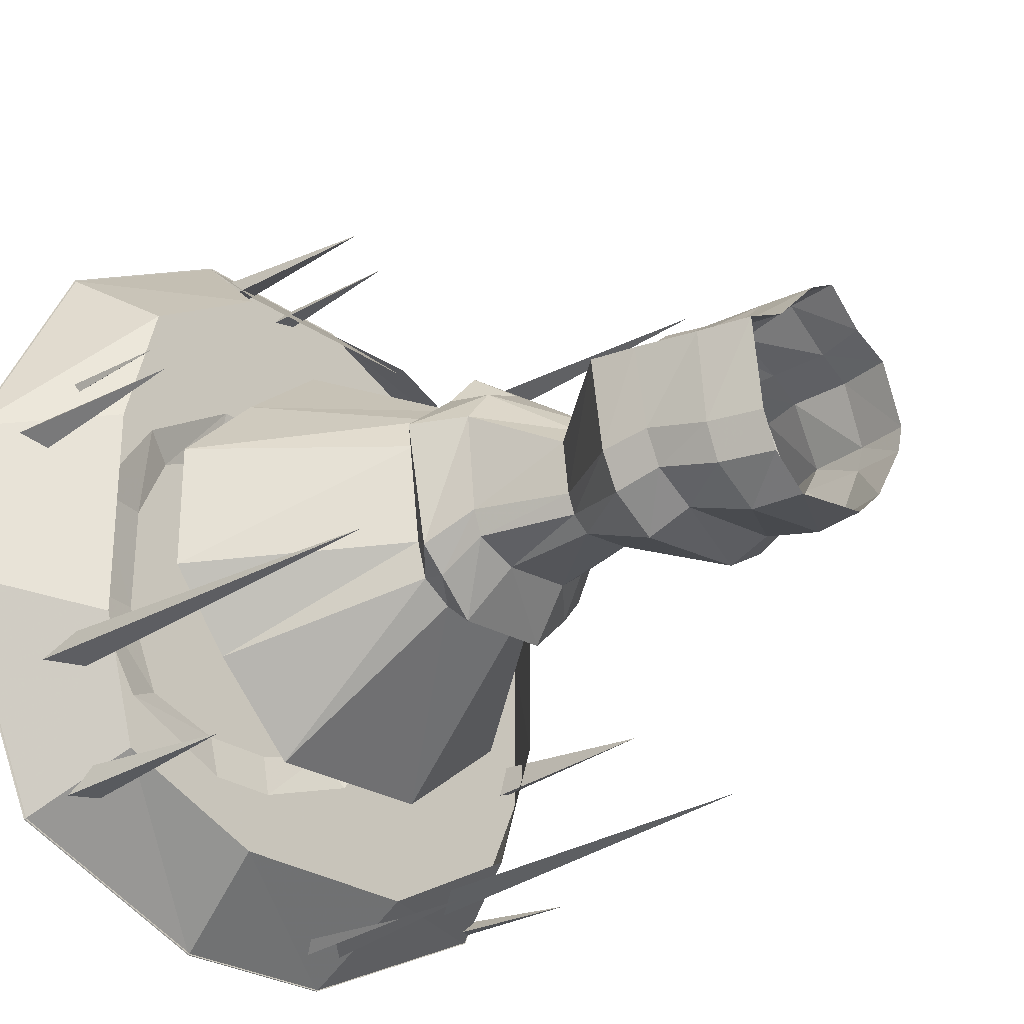
<metadata>
{"format":"obj","ext":"obj","renderer":"f3d","projection":"perspective","resolution":1024,"background":"white","views":[{"elev":-27.3,"azim":-47.0,"up":"+Z"}]}
</metadata>
<code>
o cave platform small2_back
v 3.48 0.04 -0.2
v 3.46 0.04 0
v 3.66 0.18 -0.08
v 3.62 0.04 0.06
v 3.78 0.04 -0.06
v -2.45 0.04 -2.36
v -2.3 0.04 -2.38
v -2.39 0.18 -2.5
v -2.29 0.04 -2.5
v -2.4 0.04 -2.59
v 0.85 0.08 -3.17
v 1.19 0.08 -3.2
v 0.98 0.25 -3.35
v 1.21 0.08 -3.35
v 0.96 0.08 -3.46
v 0.64 0 -0.64
v 0.64 0 0.64
v -0.64 0 0.64
v -0.64 0 -0.64
v -1.32 -0.33 3.81
v -1.21 -0.21 4.13
v -1.11 -2.58 3.89
v -0.92 -0.32 3.98
v -0.05 -0.32 4.01
v -0.28 -0.23 4.01
v -0.14 -2 4.1
v -0.19 -0.3 4.14
v 1.9 -0.52 3.24
v 2.24 -0.28 3.33
v 2.01 -5.16 3.05
v 2.25 -0.52 3
v 2.8 -0.57 2.85
v 3.14 -0.44 2.85
v 2.97 -2.8 2.56
v 3.08 -0.54 2.52
v 3.22 -0.42 2.36
v 3.44 -0.33 2.33
v 3.29 -2.1 2.25
v 3.34 -0.4 2.22
v -3.49 -0.34 1.5
v -3.64 -0.24 1.35
v -3.61 -2.02 1.44
v -3.68 -0.32 1.49
v -3.88 -0.4 0.58
v -4.13 -0.25 0.79
v -3.93 -2.65 0.79
v -3.88 -0.4 1
v 4.01 -0.28 -0.87
v 4.2 -0.15 -1.15
v 3.95 -2.53 -1.1
v 3.9 -0.27 -1.28
v -3.31 -0.52 -1.99
v -3.65 -0.28 -1.9
v -3.31 -5.16 -1.78
v -3.49 -0.52 -1.6
v -2.73 -0.28 -3.29
v -3.08 -0.16 -3.3
v -2.8 -2.53 -3.08
v -3.02 -0.28 -2.97
v 2.6 -0.64 -3
v 2.52 -0.4 -3.34
v 2.39 -5.28 -3
v 2.22 -0.64 -3.18
v 1.13 -0.26 -3.86
v 1.03 -0.13 -4.18
v 0.91 -2.51 -3.95
v 0.74 -0.25 -4.03
v 0.46 -0.23 -4.07
v 0.68 -0.14 -4.11
v 0.53 -1.92 -4.14
v 0.59 -0.22 -4.21
v 3.28 -0.1 -3.25
v 3.43 -0.01 -3.07
v 3.41 -1.78 -3.25
v 3.48 -0.08 -3.22
v 4.48 0.02 0.89
v 4.48 0.02 -1.2
v 3.48 -1.18 -1.02
v 3.51 -1.17 1.48
v -4.49 0.02 -0.98
v -4.5 0.02 0.87
v -3.31 -1.18 1.05
v -3.31 -1.18 -1.41
v -3.31 0.02 -3.52
v -2.77 -1.05 -2.82
v 3.55 0.02 -3.29
v 2.96 -1.18 -2.66
v -3.28 0.02 3.36
v -2.91 -1.18 2.53
v 3.36 0.02 3.42
v 2.96 -1.18 2.72
v -1.2 0.02 4.5
v 0.93 0.02 4.47
v 1.04 -1.18 3.42
v -1.5 -1.21 3.4
v 1.06 -1.22 3.48
v -1.5 -1.18 3.37
v -0.9 0.02 -4.48
v -1.12 -1.18 -3.6
v 1.07 0.02 -4.46
v 1.2 -1.18 -3.6
v 1.07 -4.41 -0.25
v 0.83 -4.41 -0.58
v 0.49 -5.49 -0.59
v 0.69 -5.49 -0.32
v 0.52 -4.41 -0.82
v -0.32 -4.41 -0.89
v -0.29 -5.49 -0.84
v 0.33 -5.49 -0.77
v -0.23 -4.41 1.31
v 0.23 -4.41 1.38
v 0.19 -5.49 0.61
v -0.16 -5.49 0.57
v 1.22 -4.41 0.45
v 0.79 -5.49 0.06
v 0.97 -4.41 0.99
v 0.57 -5.49 0.4
v 0.67 -4.41 1.2
v 0.43 -5.49 0.52
v -0.71 -4.41 1.13
v -0.39 -5.49 0.38
v -0.81 -4.41 -0.69
v -0.49 -5.49 -0.68
v -1.03 -4.41 0.72
v -0.66 -5.49 0.14
v -0.92 -4.41 -0.4
v -0.58 -5.49 -0.46
v -0.74 -3.85 1.25
v -0.35 -3.85 1.7
v 1.52 -3.85 0.43
v 1.42 -3.85 -0.54
v 1.3 -3.85 1.04
v 0.94 -3.85 1.39
v 1.17 -3.85 -0.86
v 0.7 -3.85 -1.33
v 0.34 -3.85 1.77
v -0.43 -3.85 -1.4
v -0.84 -3.85 -0.99
v -1.4 -3.85 0.68
v -1.13 -3.85 -0.71
v 1.1 -3.52 -0.34
v 0.95 -3.52 -0.81
v 1.01 -3.52 0.95
v 1.17 -3.52 0.41
v 0.81 -3.52 1.26
v 0.64 -3.52 -1.06
v 0.4 -3.52 1.48
v -0.41 -3.52 -1.11
v -0.32 -3.52 1.42
v -0.67 -3.52 1.16
v -0.77 -3.52 -0.89
v -0.99 -3.52 0.69
v -0.89 -3.52 -0.48
v 2.39 -1.53 -1.46
v 1.05 -1.53 -2.53
v 2.72 -1.53 -0.4
v 2.74 -1.53 0.34
v 2.58 -1.53 1.23
v 1.57 -1.53 1.9
v -0.96 -1.53 -2.59
v 0.44 -1.53 2.55
v -0.76 -1.53 2.45
v -1.95 -1.53 -1.62
v -2.68 -1.53 0.72
v -1.73 -1.53 1.66
v -2.68 -1.53 -0.73
v -0.77 -6.76 -1.5
v 0.57 -6.76 -1.34
v -0.38 -5.49 0.38
v -0.4 -6.76 1.07
v -1.06 -6.76 0.49
v 0.31 -6.76 1.28
v 0.84 -6.76 0.9
v 0.64 -5.49 -0.32
v 1.11 -6.76 -1
v 1.54 -6.76 -0.32
v 1.74 -6.76 0.01
v 1.35 -6.76 0.7
v -1.28 -6.76 -1.17
v -1.64 -6.76 0.24
v -1.48 -6.76 -0.77
v 0.99 -7.25 -0.85
v 1.34 -7.24 -0.32
v 1.54 -7.25 0.02
v 1.2 -7.25 0.7
v 0.84 -7.25 0.91
v 0.57 -7.25 -1.16
v 0.31 -7.25 1.14
v -0.71 -7.25 -1.3
v -0.33 -7.25 1.02
v -0.97 -7.25 0.49
v -1.18 -7.25 -1.02
v -1.52 -7.25 0.24
v -1.36 -7.25 -0.64
v 1.46 -7.92 0.01
v 1.21 -7.92 0.7
v 1.35 -7.92 -0.32
v 1 -7.92 -1
v 0.84 -7.92 0.9
v 0.31 -7.92 1.28
v 0.57 -7.92 -1.34
v -0.55 -7.92 -1.5
v -0.19 -7.92 1.07
v -0.8 -7.92 0.49
v -1.07 -7.92 -1.17
v -1.33 -7.92 0.24
v -1.23 -7.92 -0.77
v -0.11 -8.5 1.07
v -0.68 -8.5 0.49
v -0.47 -8.5 -1.5
v 0.49 -8.5 -1.34
v 0.26 -8.5 1.28
v 0.67 -8.5 0.9
v 0.86 -8.5 -1
v 1.28 -8.5 -0.32
v 1.37 -8.5 0.01
v 1.11 -8.5 0.7
v -0.88 -8.5 -1.17
v -1.18 -8.5 0.24
v -1.05 -8.5 -0.77
v -3.31 0 -3.52
v -1.96 0 -1.64
v -2.7 0 -0.52
v -4.49 0 -0.98
v 3.36 0 3.42
v 1.76 0 1.74
v 2.48 0 0.6
v 4.48 0 0.89
v 2.48 0 -0.2
v 4.48 0 -1.2
v 1.4 0 -1.82
v 3.55 0 -3.29
v 0.16 0 -2.26
v 1.07 0 -4.46
v -0.64 0 -2.26
v -0.9 0 -4.48
v 0.93 0 4.47
v 0.76 0 2.54
v -1.2 0 4.5
v -0.82 0 2.54
v -3.28 0 3.36
v -1.96 0 1.84
v -4.5 0 0.87
v -2.7 0 0.76
v 0.5 0.15 -0.51
v 0.51 0.15 -0.19
v -0.32 0.15 -0.12
v -0.11 0.15 -0.84
v 0.32 0.15 -0.79
v 0.22 0.15 0.72
v -0.27 0.15 0.74
v 0.54 0.15 0.1
v 0.52 0.15 0.44
v -0.76 0.15 0.73
v -1.04 0.15 0.48
v -1.05 0.15 -0.41
v -0.78 0.15 -0.82
v -0.42 0.15 -0.86
v 1.39 0.15 1.41
v 0.74 0.15 1.9
v 1.66 0.15 0.58
v 1.71 0.15 -0.18
v 1.44 0.15 -1.04
v 1.08 0.15 -1.47
v -0.79 0.15 1.92
v -1.6 0.15 1.56
v -1.96 0.15 0.77
v -1.97 0.15 -0.48
v -1.54 0.15 -1.43
v -0.64 0.15 -1.72
v 0.2 0.15 -1.72
v 1.78 0 -1.26
v -1.52 0.04 2.97
v -1.22 0.04 2.94
v -1.4 0.18 2.75
v -1.2 0.04 2.75
v -1.42 0.04 2.6
f 1 2 3
f 2 4 3
f 4 5 3
f 5 1 3
f 6 7 8
f 7 9 8
f 9 10 8
f 10 6 8
f 11 12 13
f 12 14 13
f 14 15 13
f 15 11 13
f 16 17 18 19
f 20 21 22
f 21 23 22
f 23 20 22
f 24 25 26
f 25 27 26
f 27 24 26
f 28 29 30
f 29 31 30
f 31 28 30
f 32 33 34
f 33 35 34
f 35 32 34
f 36 37 38
f 37 39 38
f 39 36 38
f 40 41 42
f 41 43 42
f 43 40 42
f 44 45 46
f 45 47 46
f 47 44 46
f 48 49 50
f 49 51 50
f 51 48 50
f 52 53 54
f 53 55 54
f 55 52 54
f 56 57 58
f 57 59 58
f 59 56 58
f 60 61 62
f 61 63 62
f 63 60 62
f 64 65 66
f 65 67 66
f 67 64 66
f 68 69 70
f 69 71 70
f 71 68 70
f 72 73 74
f 73 75 74
f 75 72 74
f 76 77 78 79
f 80 81 82 83
f 84 80 83 85
f 77 86 87 78
f 81 88 89 82
f 90 76 79 91
f 92 93 94 95
f 93 90 91 96
f 88 92 97 89
f 98 84 85 99
f 100 98 99 101
f 86 100 101 87
f 102 103 104 105
f 106 107 108 109
f 110 111 112 113
f 103 106 109 104
f 114 102 105 115
f 116 114 115 117
f 118 116 117 119
f 111 118 119 112
f 120 110 113 121
f 107 122 123 108
f 124 120 121 125
f 122 126 127 123
f 126 124 125 127
f 128 129 110 120
f 130 131 102 114
f 132 130 114 116
f 133 132 116 118
f 134 135 106 103
f 136 133 118 111
f 135 137 107 106
f 129 136 111 110
f 137 138 122 107
f 139 128 120 124
f 140 139 124 126
f 131 134 103 102
f 138 140 126 122
f 141 142 134 131
f 143 144 130 132
f 145 143 132 133
f 144 141 131 130
f 142 146 135 134
f 147 145 133 136
f 146 148 137 135
f 149 147 136 129
f 150 149 129 128
f 148 151 138 137
f 152 150 128 139
f 151 153 140 138
f 153 152 139 140
f 154 155 146 142
f 156 154 142 141
f 157 156 141 144
f 158 157 144 143
f 159 158 143 145
f 155 160 148 146
f 161 159 145 147
f 162 161 147 149
f 160 163 151 148
f 164 165 150 152
f 163 166 153 151
f 165 162 149 150
f 166 164 152 153
f 109 108 167 168
f 169 113 170 171
f 113 112 172 170
f 112 119 173 172
f 174 104 175 176
f 117 115 177 178
f 104 109 168 175
f 115 174 176 177
f 108 123 179 167
f 127 125 180 181
f 123 127 181 179
f 125 169 171 180
f 119 117 178 173
f 176 175 182 183
f 178 177 184 185
f 177 176 183 184
f 173 178 185 186
f 175 168 187 182
f 172 173 186 188
f 168 167 189 187
f 170 172 188 190
f 171 170 190 191
f 167 179 192 189
f 180 171 191 193
f 179 181 194 192
f 181 180 193 194
f 185 184 195 196
f 184 183 197 195
f 183 182 198 197
f 186 185 196 199
f 188 186 199 200
f 182 187 201 198
f 187 189 202 201
f 190 188 200 203
f 191 190 203 204
f 189 192 205 202
f 193 191 204 206
f 192 194 207 205
f 194 193 206 207
f 204 203 208 209
f 201 202 210 211
f 203 200 212 208
f 200 199 213 212
f 197 198 214 215
f 196 195 216 217
f 195 197 215 216
f 199 196 217 213
f 198 201 211 214
f 202 205 218 210
f 206 204 209 219
f 205 207 220 218
f 207 206 219 220
f 221 222 223 224
f 225 226 227 228
f 228 227 229 230
f 230 229 231 232
f 232 231 233 234
f 234 233 235 236
f 236 235 222 221
f 237 238 226 225
f 239 240 238 237
f 241 242 240 239
f 243 244 242 241
f 224 223 244 243
f 245 246 247
f 248 249 247
f 249 245 247
f 250 251 247
f 252 253 247
f 253 250 247
f 246 252 247
f 251 254 247
f 254 255 247
f 255 256 247
f 256 257 247
f 257 258 247
f 258 248 247
f 259 260 250
f 259 250 253
f 261 259 253
f 261 253 252
f 262 261 252
f 262 252 246
f 263 262 246
f 263 246 245
f 264 263 245
f 264 245 249
f 260 265 251
f 260 251 250
f 265 266 254
f 265 254 251
f 266 267 255
f 266 255 254
f 267 268 256
f 267 256 255
f 268 269 257
f 268 257 256
f 269 270 258
f 269 258 257
f 270 271 248
f 270 248 258
f 271 264 249
f 271 249 248
f 227 226 259
f 227 259 261
f 272 229 262
f 272 262 263
f 229 227 261
f 229 261 262
f 231 272 263
f 231 263 264
f 226 238 260
f 226 260 259
f 233 231 264
f 233 264 271
f 238 240 265
f 238 265 260
f 235 233 271
f 235 271 270
f 222 235 270
f 222 270 269
f 240 242 266
f 240 266 265
f 223 222 269
f 223 269 268
f 242 244 267
f 242 267 266
f 244 223 268
f 244 268 267
f 273 274 275
f 274 276 275
f 276 277 275
f 277 273 275
o cave platform small2_front
v 3.48 0.04 -0.2
v 3.46 0.04 0
v 3.66 0.18 -0.08
v 3.62 0.04 0.06
v 3.78 0.04 -0.06
v -2.45 0.04 -2.36
v -2.3 0.04 -2.38
v -2.39 0.18 -2.5
v -2.29 0.04 -2.5
v -2.4 0.04 -2.59
v 0.85 0.08 -3.17
v 1.19 0.08 -3.2
v 0.98 0.25 -3.35
v 1.21 0.08 -3.35
v 0.96 0.08 -3.46
v 0.64 0 -0.64
v 0.64 0 0.64
v -0.64 0 0.64
v -0.64 0 -0.64
v -1.32 -0.33 3.81
v -1.21 -0.21 4.13
v -1.11 -2.58 3.89
v -0.92 -0.32 3.98
v -0.05 -0.32 4.01
v -0.28 -0.23 4.01
v -0.14 -2 4.1
v -0.19 -0.3 4.14
v 1.9 -0.52 3.24
v 2.24 -0.28 3.33
v 2.01 -5.16 3.05
v 2.25 -0.52 3
v 2.8 -0.57 2.85
v 3.14 -0.44 2.85
v 2.97 -2.8 2.56
v 3.08 -0.54 2.52
v 3.22 -0.42 2.36
v 3.44 -0.33 2.33
v 3.29 -2.1 2.25
v 3.34 -0.4 2.22
v -3.49 -0.34 1.5
v -3.64 -0.24 1.35
v -3.61 -2.02 1.44
v -3.68 -0.32 1.49
v -3.88 -0.4 0.58
v -4.13 -0.25 0.79
v -3.93 -2.65 0.79
v -3.88 -0.4 1
v 4.01 -0.28 -0.87
v 4.2 -0.15 -1.15
v 3.95 -2.53 -1.1
v 3.9 -0.27 -1.28
v -3.31 -0.52 -1.99
v -3.65 -0.28 -1.9
v -3.31 -5.16 -1.78
v -3.49 -0.52 -1.6
v -2.73 -0.28 -3.29
v -3.08 -0.16 -3.3
v -2.8 -2.53 -3.08
v -3.02 -0.28 -2.97
v 2.6 -0.64 -3
v 2.52 -0.4 -3.34
v 2.39 -5.28 -3
v 2.22 -0.64 -3.18
v 1.13 -0.26 -3.86
v 1.03 -0.13 -4.18
v 0.91 -2.51 -3.95
v 0.74 -0.25 -4.03
v 0.46 -0.23 -4.07
v 0.68 -0.14 -4.11
v 0.53 -1.92 -4.14
v 0.59 -0.22 -4.21
v 3.28 -0.1 -3.25
v 3.43 -0.01 -3.07
v 3.41 -1.78 -3.25
v 3.48 -0.08 -3.22
v 4.48 0.02 0.89
v 4.48 0.02 -1.2
v 3.48 -1.18 -1.02
v 3.51 -1.17 1.48
v -4.49 0.02 -0.98
v -4.5 0.02 0.87
v -3.31 -1.18 1.05
v -3.31 -1.18 -1.41
v -3.31 0.02 -3.52
v -2.77 -1.05 -2.82
v 3.55 0.02 -3.29
v 2.96 -1.18 -2.66
v -3.28 0.02 3.36
v -2.91 -1.18 2.53
v 3.36 0.02 3.42
v 2.96 -1.18 2.72
v -1.2 0.02 4.5
v 0.93 0.02 4.47
v 1.04 -1.18 3.42
v -1.5 -1.21 3.4
v 1.06 -1.22 3.48
v -1.5 -1.18 3.37
v -0.9 0.02 -4.48
v -1.12 -1.18 -3.6
v 1.07 0.02 -4.46
v 1.2 -1.18 -3.6
v 1.07 -4.41 -0.25
v 0.83 -4.41 -0.58
v 0.49 -5.49 -0.59
v 0.69 -5.49 -0.32
v 0.52 -4.41 -0.82
v -0.32 -4.41 -0.89
v -0.29 -5.49 -0.84
v 0.33 -5.49 -0.77
v -0.23 -4.41 1.31
v 0.23 -4.41 1.38
v 0.19 -5.49 0.61
v -0.16 -5.49 0.57
v 1.22 -4.41 0.45
v 0.79 -5.49 0.06
v 0.97 -4.41 0.99
v 0.57 -5.49 0.4
v 0.67 -4.41 1.2
v 0.43 -5.49 0.52
v -0.71 -4.41 1.13
v -0.39 -5.49 0.38
v -0.81 -4.41 -0.69
v -0.49 -5.49 -0.68
v -1.03 -4.41 0.72
v -0.66 -5.49 0.14
v -0.92 -4.41 -0.4
v -0.58 -5.49 -0.46
v -0.74 -3.85 1.25
v -0.35 -3.85 1.7
v 1.52 -3.85 0.43
v 1.42 -3.85 -0.54
v 1.3 -3.85 1.04
v 0.94 -3.85 1.39
v 1.17 -3.85 -0.86
v 0.7 -3.85 -1.33
v 0.34 -3.85 1.77
v -0.43 -3.85 -1.4
v -0.84 -3.85 -0.99
v -1.4 -3.85 0.68
v -1.13 -3.85 -0.71
v 1.1 -3.52 -0.34
v 0.95 -3.52 -0.81
v 1.01 -3.52 0.95
v 1.17 -3.52 0.41
v 0.81 -3.52 1.26
v 0.64 -3.52 -1.06
v 0.4 -3.52 1.48
v -0.41 -3.52 -1.11
v -0.32 -3.52 1.42
v -0.67 -3.52 1.16
v -0.77 -3.52 -0.89
v -0.99 -3.52 0.69
v -0.89 -3.52 -0.48
v 2.39 -1.53 -1.46
v 1.05 -1.53 -2.53
v 2.72 -1.53 -0.4
v 2.74 -1.53 0.34
v 2.58 -1.53 1.23
v 1.57 -1.53 1.9
v -0.96 -1.53 -2.59
v 0.44 -1.53 2.55
v -0.76 -1.53 2.45
v -1.95 -1.53 -1.62
v -2.68 -1.53 0.72
v -1.73 -1.53 1.66
v -2.68 -1.53 -0.73
v -0.77 -6.76 -1.5
v 0.57 -6.76 -1.34
v -0.38 -5.49 0.38
v -0.4 -6.76 1.07
v -1.06 -6.76 0.49
v 0.31 -6.76 1.28
v 0.84 -6.76 0.9
v 0.64 -5.49 -0.32
v 1.11 -6.76 -1
v 1.54 -6.76 -0.32
v 1.74 -6.76 0.01
v 1.35 -6.76 0.7
v -1.28 -6.76 -1.17
v -1.64 -6.76 0.24
v -1.48 -6.76 -0.77
v 0.99 -7.25 -0.85
v 1.34 -7.24 -0.32
v 1.54 -7.25 0.02
v 1.2 -7.25 0.7
v 0.84 -7.25 0.91
v 0.57 -7.25 -1.16
v 0.31 -7.25 1.14
v -0.71 -7.25 -1.3
v -0.33 -7.25 1.02
v -0.97 -7.25 0.49
v -1.18 -7.25 -1.02
v -1.52 -7.25 0.24
v -1.36 -7.25 -0.64
v 1.46 -7.92 0.01
v 1.21 -7.92 0.7
v 1.35 -7.92 -0.32
v 1 -7.92 -1
v 0.84 -7.92 0.9
v 0.31 -7.92 1.28
v 0.57 -7.92 -1.34
v -0.55 -7.92 -1.5
v -0.19 -7.92 1.07
v -0.8 -7.92 0.49
v -1.07 -7.92 -1.17
v -1.33 -7.92 0.24
v -1.23 -7.92 -0.77
v -0.11 -8.5 1.07
v -0.68 -8.5 0.49
v -0.47 -8.5 -1.5
v 0.49 -8.5 -1.34
v 0.26 -8.5 1.28
v 0.67 -8.5 0.9
v 0.86 -8.5 -1
v 1.28 -8.5 -0.32
v 1.37 -8.5 0.01
v 1.11 -8.5 0.7
v -0.88 -8.5 -1.17
v -1.18 -8.5 0.24
v -1.05 -8.5 -0.77
v -3.31 0 -3.52
v -1.96 0 -1.64
v -2.7 0 -0.52
v -4.49 0 -0.98
v 3.36 0 3.42
v 1.76 0 1.74
v 2.48 0 0.6
v 4.48 0 0.89
v 2.48 0 -0.2
v 4.48 0 -1.2
v 1.4 0 -1.82
v 3.55 0 -3.29
v 0.16 0 -2.26
v 1.07 0 -4.46
v -0.64 0 -2.26
v -0.9 0 -4.48
v 0.93 0 4.47
v 0.76 0 2.54
v -1.2 0 4.5
v -0.82 0 2.54
v -3.28 0 3.36
v -1.96 0 1.84
v -4.5 0 0.87
v -2.7 0 0.76
v 0.5 0.15 -0.51
v 0.51 0.15 -0.19
v -0.32 0.15 -0.12
v -0.11 0.15 -0.84
v 0.32 0.15 -0.79
v 0.22 0.15 0.72
v -0.27 0.15 0.74
v 0.54 0.15 0.1
v 0.52 0.15 0.44
v -0.76 0.15 0.73
v -1.04 0.15 0.48
v -1.05 0.15 -0.41
v -0.78 0.15 -0.82
v -0.42 0.15 -0.86
v 1.39 0.15 1.41
v 0.74 0.15 1.9
v 1.66 0.15 0.58
v 1.71 0.15 -0.18
v 1.44 0.15 -1.04
v 1.08 0.15 -1.47
v -0.79 0.15 1.92
v -1.6 0.15 1.56
v -1.96 0.15 0.77
v -1.97 0.15 -0.48
v -1.54 0.15 -1.43
v -0.64 0.15 -1.72
v 0.2 0.15 -1.72
v 1.78 0 -1.26
v -1.52 0.04 2.97
v -1.22 0.04 2.94
v -1.4 0.18 2.75
v -1.2 0.04 2.75
v -1.42 0.04 2.6
f 278 279 280
f 279 281 280
f 281 282 280
f 282 278 280
f 283 284 285
f 284 286 285
f 286 287 285
f 287 283 285
f 288 289 290
f 289 291 290
f 291 292 290
f 292 288 290
f 293 294 295 296
f 297 298 299
f 298 300 299
f 300 297 299
f 301 302 303
f 302 304 303
f 304 301 303
f 305 306 307
f 306 308 307
f 308 305 307
f 309 310 311
f 310 312 311
f 312 309 311
f 313 314 315
f 314 316 315
f 316 313 315
f 317 318 319
f 318 320 319
f 320 317 319
f 321 322 323
f 322 324 323
f 324 321 323
f 325 326 327
f 326 328 327
f 328 325 327
f 329 330 331
f 330 332 331
f 332 329 331
f 333 334 335
f 334 336 335
f 336 333 335
f 337 338 339
f 338 340 339
f 340 337 339
f 341 342 343
f 342 344 343
f 344 341 343
f 345 346 347
f 346 348 347
f 348 345 347
f 349 350 351
f 350 352 351
f 352 349 351
f 353 354 355 356
f 357 358 359 360
f 361 357 360 362
f 354 363 364 355
f 358 365 366 359
f 367 353 356 368
f 369 370 371 372
f 370 367 368 373
f 365 369 374 366
f 375 361 362 376
f 377 375 376 378
f 363 377 378 364
f 379 380 381 382
f 383 384 385 386
f 387 388 389 390
f 380 383 386 381
f 391 379 382 392
f 393 391 392 394
f 395 393 394 396
f 388 395 396 389
f 397 387 390 398
f 384 399 400 385
f 401 397 398 402
f 399 403 404 400
f 403 401 402 404
f 405 406 387 397
f 407 408 379 391
f 409 407 391 393
f 410 409 393 395
f 411 412 383 380
f 413 410 395 388
f 412 414 384 383
f 406 413 388 387
f 414 415 399 384
f 416 405 397 401
f 417 416 401 403
f 408 411 380 379
f 415 417 403 399
f 418 419 411 408
f 420 421 407 409
f 422 420 409 410
f 421 418 408 407
f 419 423 412 411
f 424 422 410 413
f 423 425 414 412
f 426 424 413 406
f 427 426 406 405
f 425 428 415 414
f 429 427 405 416
f 428 430 417 415
f 430 429 416 417
f 431 432 423 419
f 433 431 419 418
f 434 433 418 421
f 435 434 421 420
f 436 435 420 422
f 432 437 425 423
f 438 436 422 424
f 439 438 424 426
f 437 440 428 425
f 441 442 427 429
f 440 443 430 428
f 442 439 426 427
f 443 441 429 430
f 386 385 444 445
f 446 390 447 448
f 390 389 449 447
f 389 396 450 449
f 451 381 452 453
f 394 392 454 455
f 381 386 445 452
f 392 451 453 454
f 385 400 456 444
f 404 402 457 458
f 400 404 458 456
f 402 446 448 457
f 396 394 455 450
f 453 452 459 460
f 455 454 461 462
f 454 453 460 461
f 450 455 462 463
f 452 445 464 459
f 449 450 463 465
f 445 444 466 464
f 447 449 465 467
f 448 447 467 468
f 444 456 469 466
f 457 448 468 470
f 456 458 471 469
f 458 457 470 471
f 462 461 472 473
f 461 460 474 472
f 460 459 475 474
f 463 462 473 476
f 465 463 476 477
f 459 464 478 475
f 464 466 479 478
f 467 465 477 480
f 468 467 480 481
f 466 469 482 479
f 470 468 481 483
f 469 471 484 482
f 471 470 483 484
f 481 480 485 486
f 478 479 487 488
f 480 477 489 485
f 477 476 490 489
f 474 475 491 492
f 473 472 493 494
f 472 474 492 493
f 476 473 494 490
f 475 478 488 491
f 479 482 495 487
f 483 481 486 496
f 482 484 497 495
f 484 483 496 497
f 498 499 500 501
f 502 503 504 505
f 505 504 506 507
f 507 506 508 509
f 509 508 510 511
f 511 510 512 513
f 513 512 499 498
f 514 515 503 502
f 516 517 515 514
f 518 519 517 516
f 520 521 519 518
f 501 500 521 520
f 522 523 524
f 525 526 524
f 526 522 524
f 527 528 524
f 529 530 524
f 530 527 524
f 523 529 524
f 528 531 524
f 531 532 524
f 532 533 524
f 533 534 524
f 534 535 524
f 535 525 524
f 536 537 527
f 536 527 530
f 538 536 530
f 538 530 529
f 539 538 529
f 539 529 523
f 540 539 523
f 540 523 522
f 541 540 522
f 541 522 526
f 537 542 528
f 537 528 527
f 542 543 531
f 542 531 528
f 543 544 532
f 543 532 531
f 544 545 533
f 544 533 532
f 545 546 534
f 545 534 533
f 546 547 535
f 546 535 534
f 547 548 525
f 547 525 535
f 548 541 526
f 548 526 525
f 504 503 536
f 504 536 538
f 549 506 539
f 549 539 540
f 506 504 538
f 506 538 539
f 508 549 540
f 508 540 541
f 503 515 537
f 503 537 536
f 510 508 541
f 510 541 548
f 515 517 542
f 515 542 537
f 512 510 548
f 512 548 547
f 499 512 547
f 499 547 546
f 517 519 543
f 517 543 542
f 500 499 546
f 500 546 545
f 519 521 544
f 519 544 543
f 521 500 545
f 521 545 544
f 550 551 552
f 551 553 552
f 553 554 552
f 554 550 552

</code>
